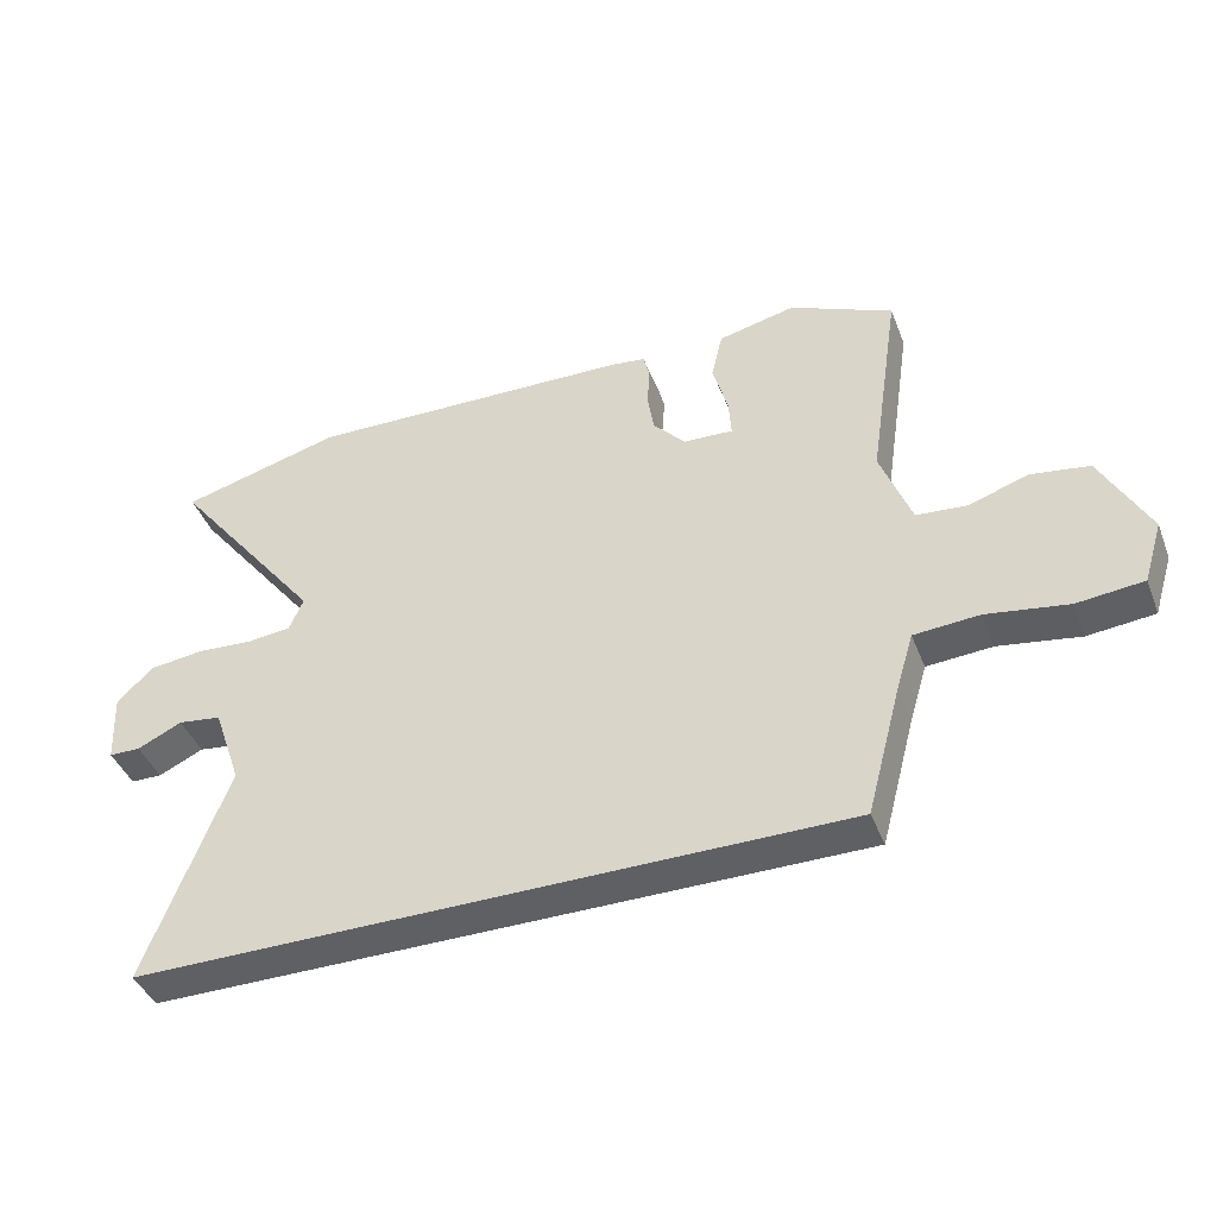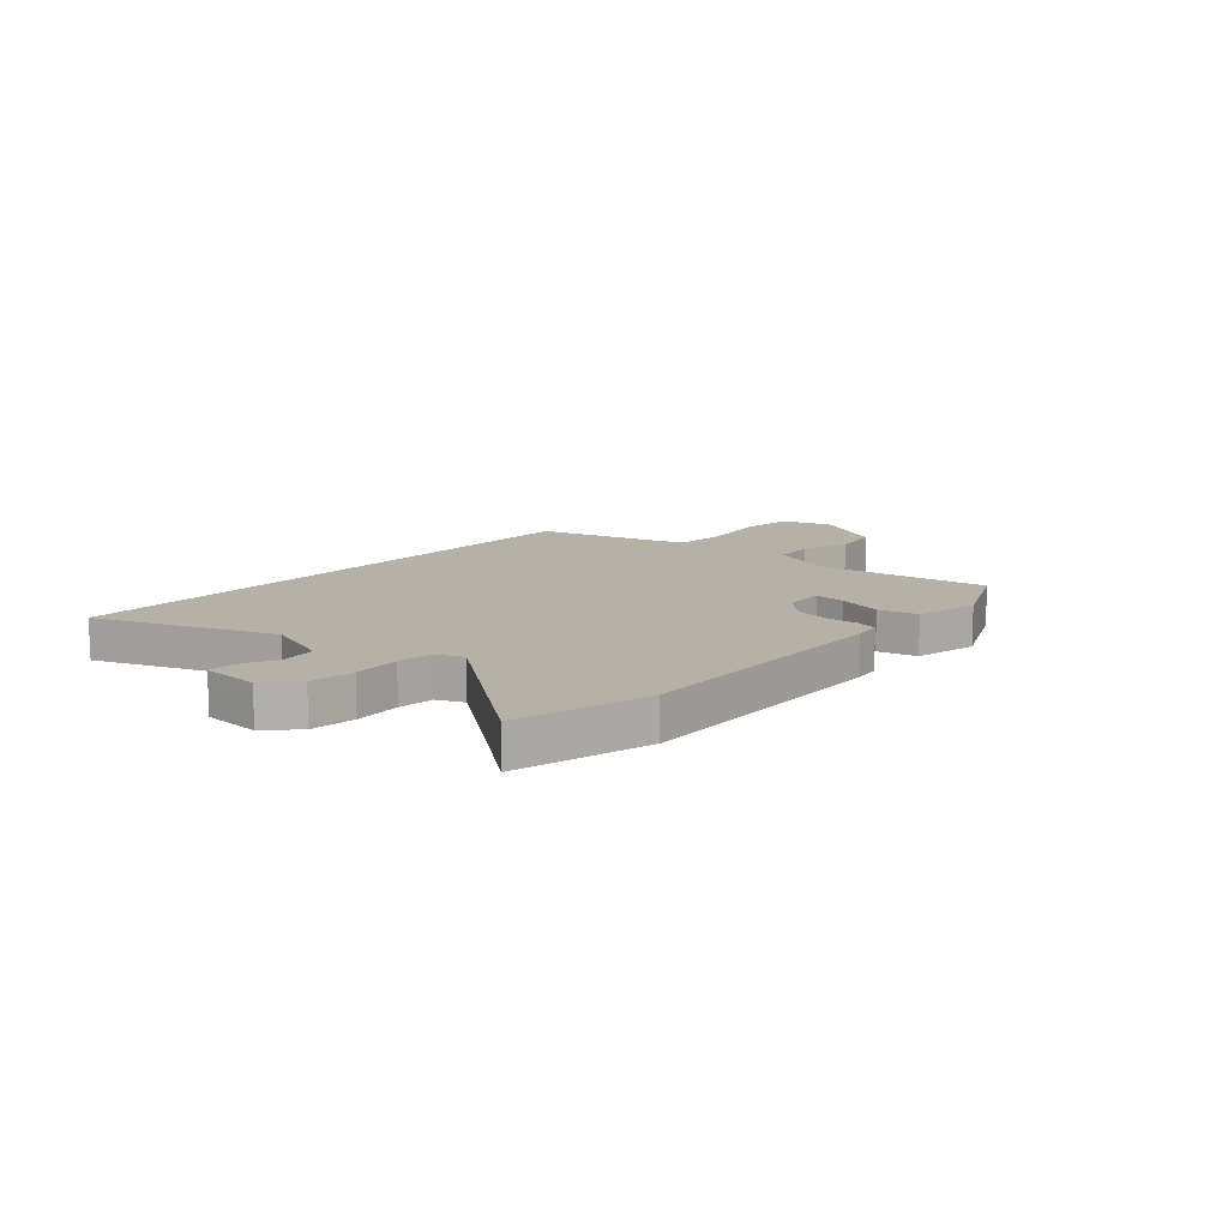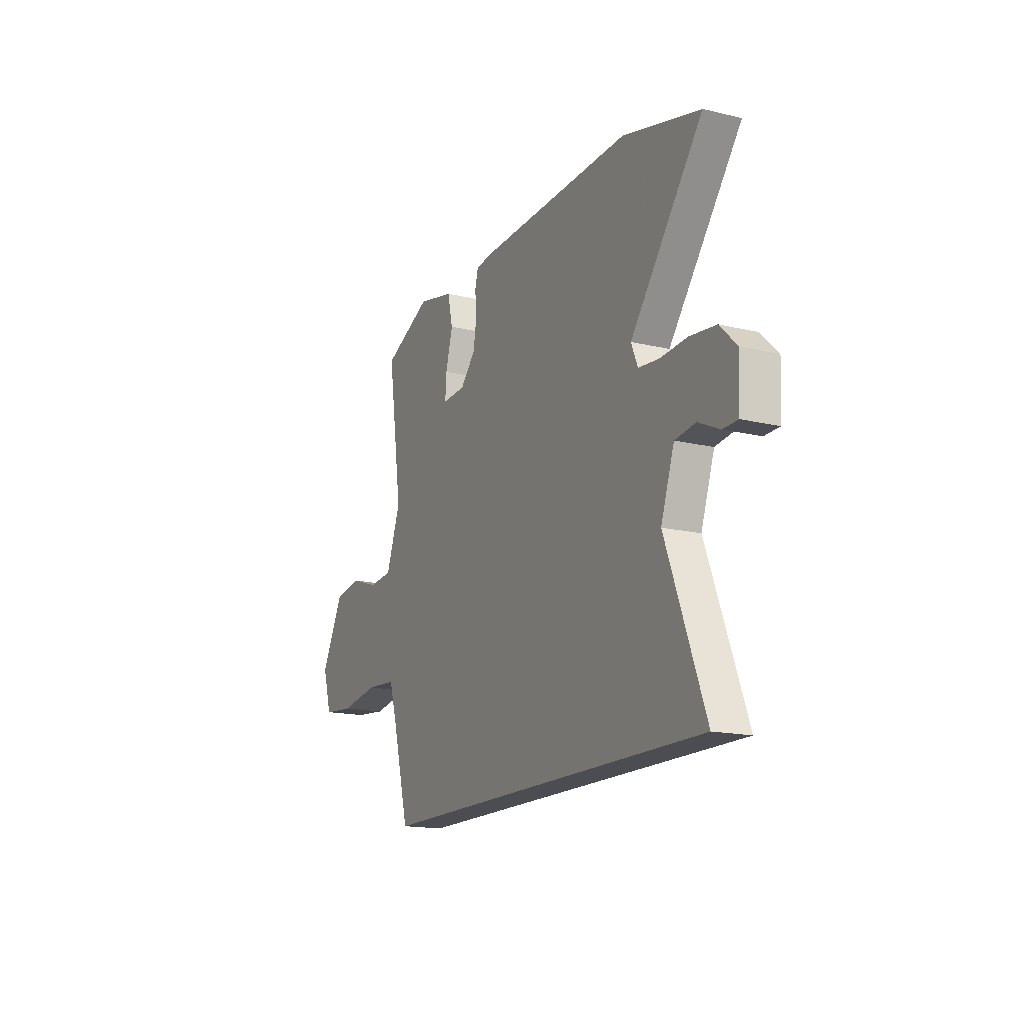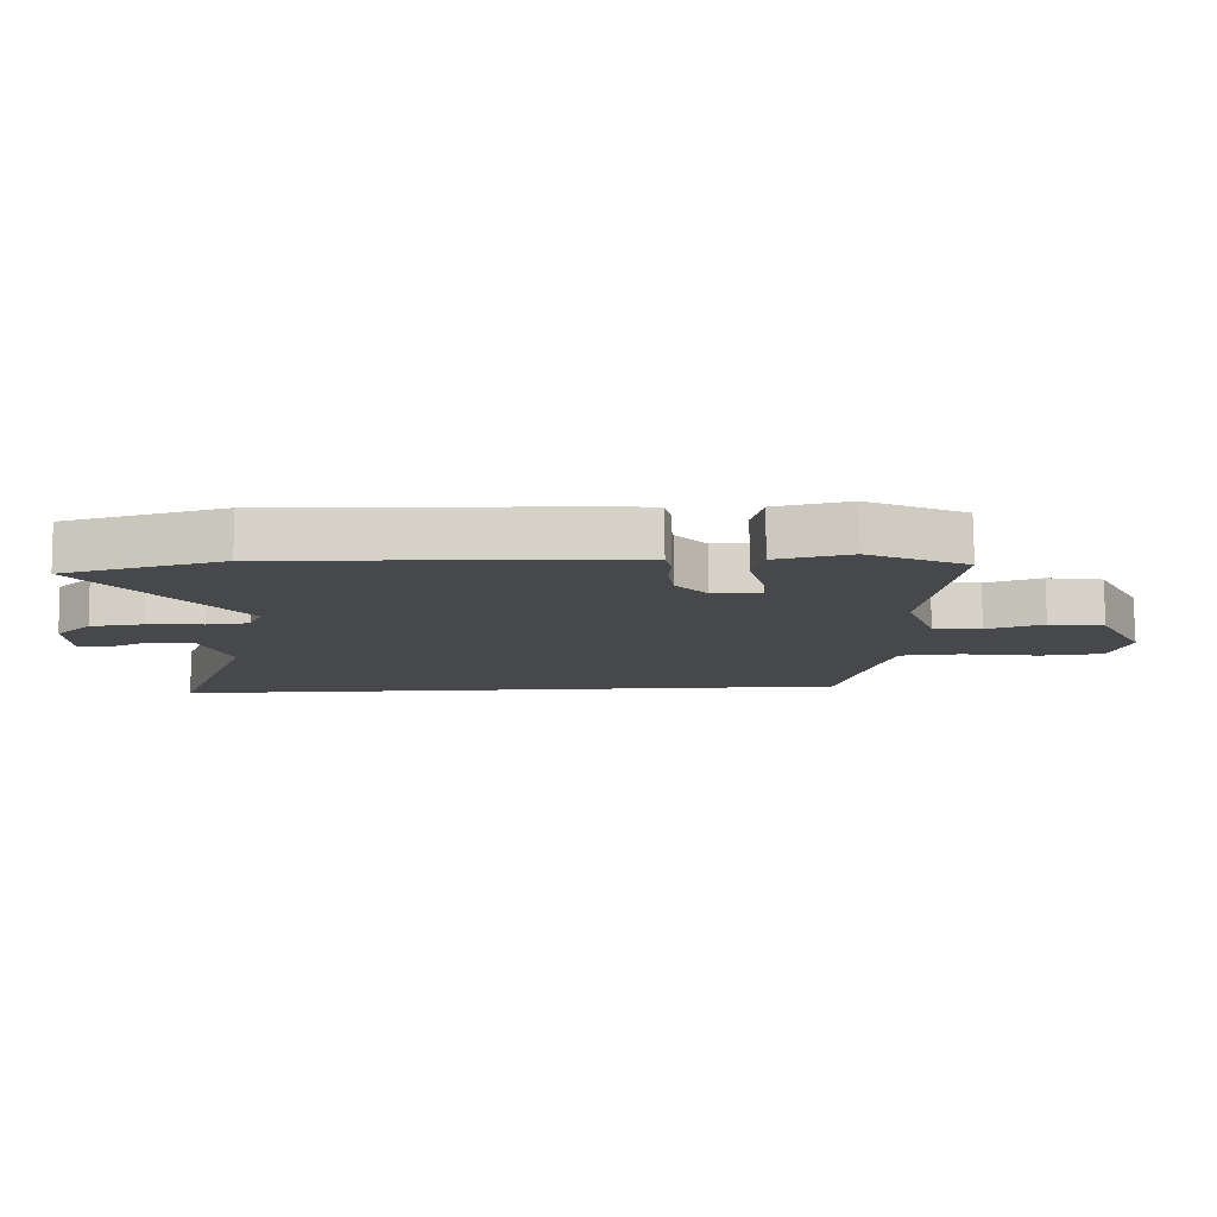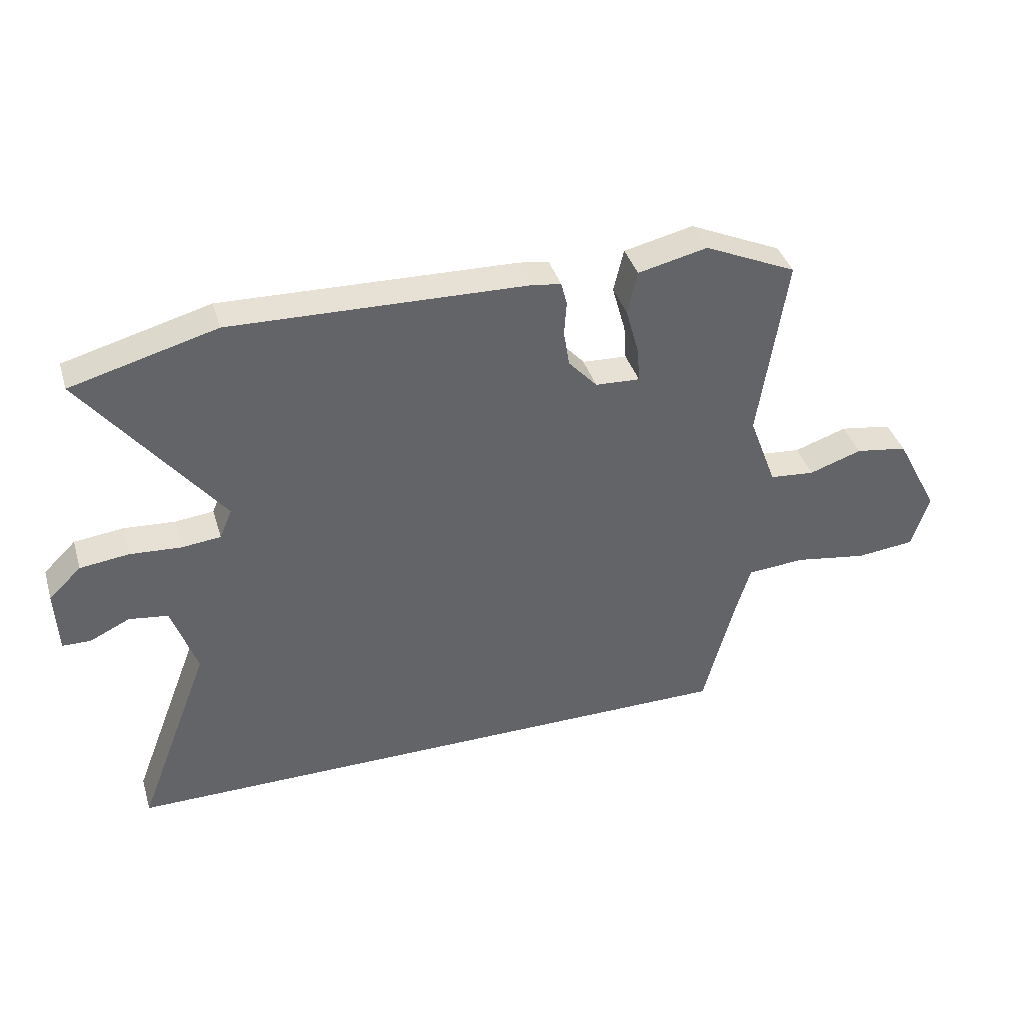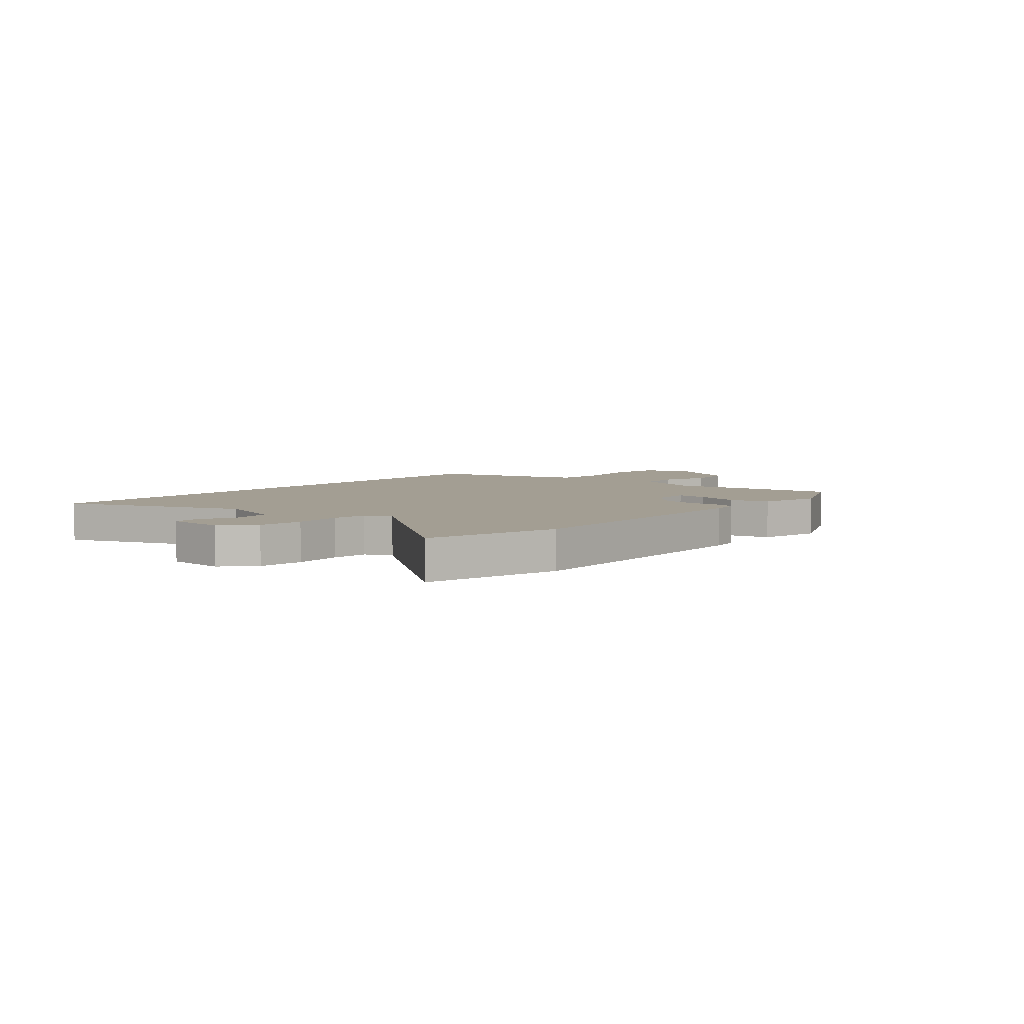
<metadata>
{"format":"obj","ext":"obj","renderer":"f3d","projection":"perspective","resolution":1024,"background":"white","views":[{"elev":-42.2,"azim":20.5,"up":"+Z"},{"elev":12.1,"azim":-48.7,"up":"+Y"},{"elev":-16.3,"azim":-116.1,"up":"+Z"},{"elev":78.6,"azim":-0.6,"up":"+Z"},{"elev":39.2,"azim":-16.5,"up":"+Z"},{"elev":5.2,"azim":-49.5,"up":"+Y"}]}
</metadata>
<code>
v 0.413 0.07 -0.5
v -0.665 0.07 -0.5
v -0.54 0.07 -0.172
v -0.583 0.07 -0.048
v -0.649 0.07 -0.039
v -0.717 0.07 -0.071
v -0.765 0.07 -0.07
v -0.77 0.07 0.038
v -0.715 0.07 0.091
v -0.632 0.07 0.101
v -0.545 0.07 0.095
v -0.479 0.07 0.102
v -0.458 0.07 0.152
v -0.69 0.07 0.449
v -0.443 0.07 0.515
v 0.059 0.07 0.5
v 0.11 0.07 0.493
v 0.12 0.07 0.454
v 0.116 0.07 0.396
v 0.126 0.07 0.334
v 0.175 0.07 0.28
v 0.251 0.07 0.276
v 0.247 0.07 0.334
v 0.224 0.07 0.417
v 0.241 0.07 0.49
v 0.359 0.07 0.517
v 0.516 0.07 0.446
v 0.469 0.07 0.132
v 0.516 0.07 0.006
v 0.593 0.07 -0.001
v 0.683 0.07 0.029
v 0.772 0.07 0.015
v 0.845 0.07 -0.124
v 0.816 0.07 -0.218
v 0.715 0.07 -0.228
v 0.591 0.07 -0.208
v 0.492 0.07 -0.215
v 0.466 0.07 -0.301
v 0.413 0 -0.5
v -0.665 0 -0.5
v -0.54 0 -0.172
v -0.583 0 -0.048
v -0.649 0 -0.039
v -0.717 0 -0.071
v -0.765 0 -0.07
v -0.77 0 0.038
v -0.715 0 0.091
v -0.632 0 0.101
v -0.545 0 0.095
v -0.479 0 0.102
v -0.458 0 0.152
v -0.69 0 0.449
v -0.443 0 0.515
v 0.059 0 0.5
v 0.11 0 0.493
v 0.12 0 0.454
v 0.116 0 0.396
v 0.126 0 0.334
v 0.175 0 0.28
v 0.251 0 0.276
v 0.247 0 0.334
v 0.224 0 0.417
v 0.241 0 0.49
v 0.359 0 0.517
v 0.516 0 0.446
v 0.469 0 0.132
v 0.516 0 0.006
v 0.593 0 -0.001
v 0.683 0 0.029
v 0.772 0 0.015
v 0.845 0 -0.124
v 0.816 0 -0.218
v 0.715 0 -0.228
v 0.591 0 -0.208
v 0.492 0 -0.215
v 0.466 0 -0.301
f 33 34 35 36
f 33 36 37
f 30 31 32 33
f 29 30 33 37
f 28 29 37 38
f 26 27 28
f 23 24 25 26
f 22 23 26 28
f 21 22 28 38
f 16 17 18 19
f 16 19 20
f 13 14 15 16
f 12 13 16 20
f 8 9 10 11
f 8 11 12
f 5 6 7 8
f 4 5 8 12
f 3 4 12 20
f 3 20 21 38
f 1 2 3 38
f 74 73 72 71
f 75 74 71
f 71 70 69 68
f 75 71 68 67
f 76 75 67 66
f 66 65 64
f 64 63 62 61
f 66 64 61 60
f 76 66 60 59
f 57 56 55 54
f 58 57 54
f 54 53 52 51
f 58 54 51 50
f 49 48 47 46
f 50 49 46
f 46 45 44 43
f 50 46 43 42
f 58 50 42 41
f 76 59 58 41
f 76 41 40 39
f 1 39 40 2
f 2 40 41 3
f 3 41 42 4
f 4 42 43 5
f 5 43 44 6
f 6 44 45 7
f 7 45 46 8
f 8 46 47 9
f 9 47 48 10
f 10 48 49 11
f 11 49 50 12
f 12 50 51 13
f 13 51 52 14
f 14 52 53 15
f 15 53 54 16
f 16 54 55 17
f 17 55 56 18
f 18 56 57 19
f 19 57 58 20
f 20 58 59 21
f 21 59 60 22
f 22 60 61 23
f 23 61 62 24
f 24 62 63 25
f 25 63 64 26
f 26 64 65 27
f 27 65 66 28
f 28 66 67 29
f 29 67 68 30
f 30 68 69 31
f 31 69 70 32
f 32 70 71 33
f 33 71 72 34
f 34 72 73 35
f 35 73 74 36
f 36 74 75 37
f 37 75 76 38
f 38 76 39 1

</code>
